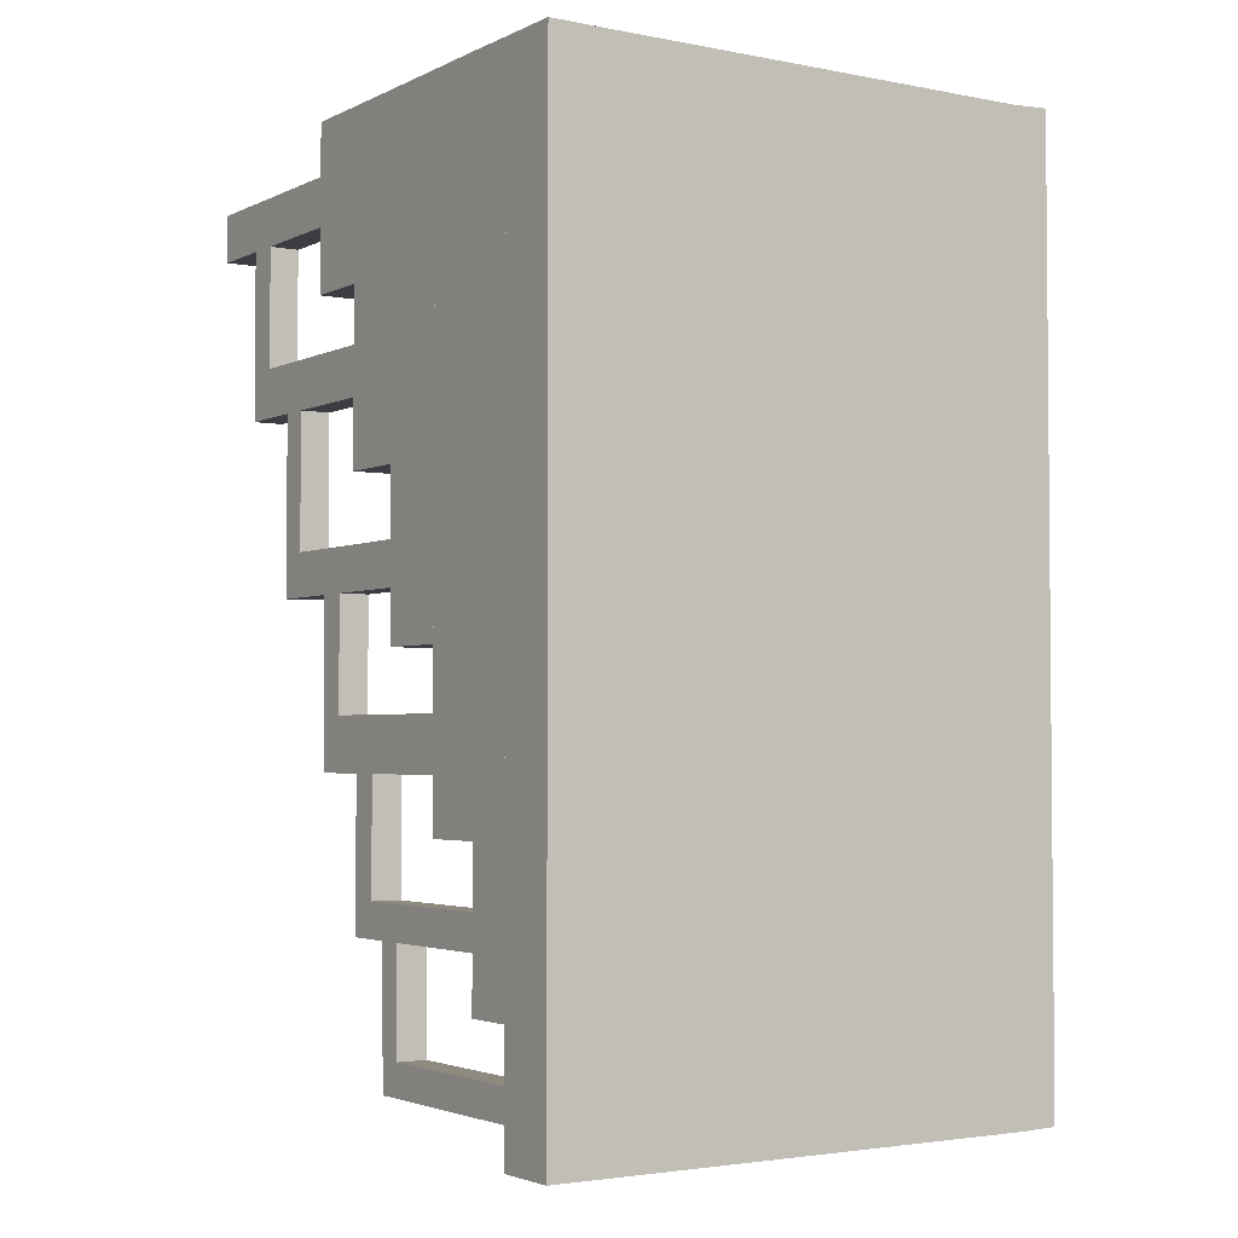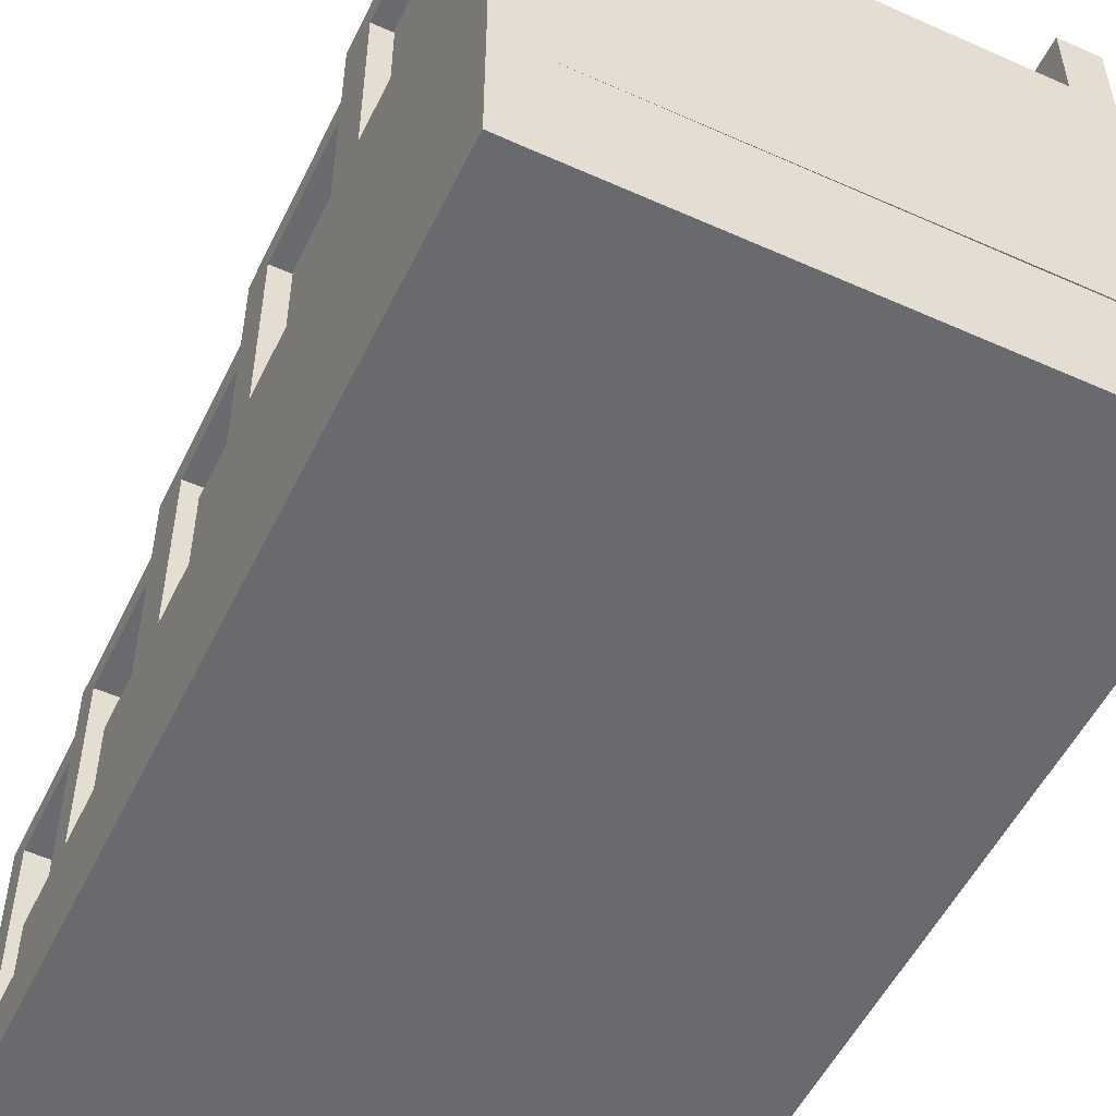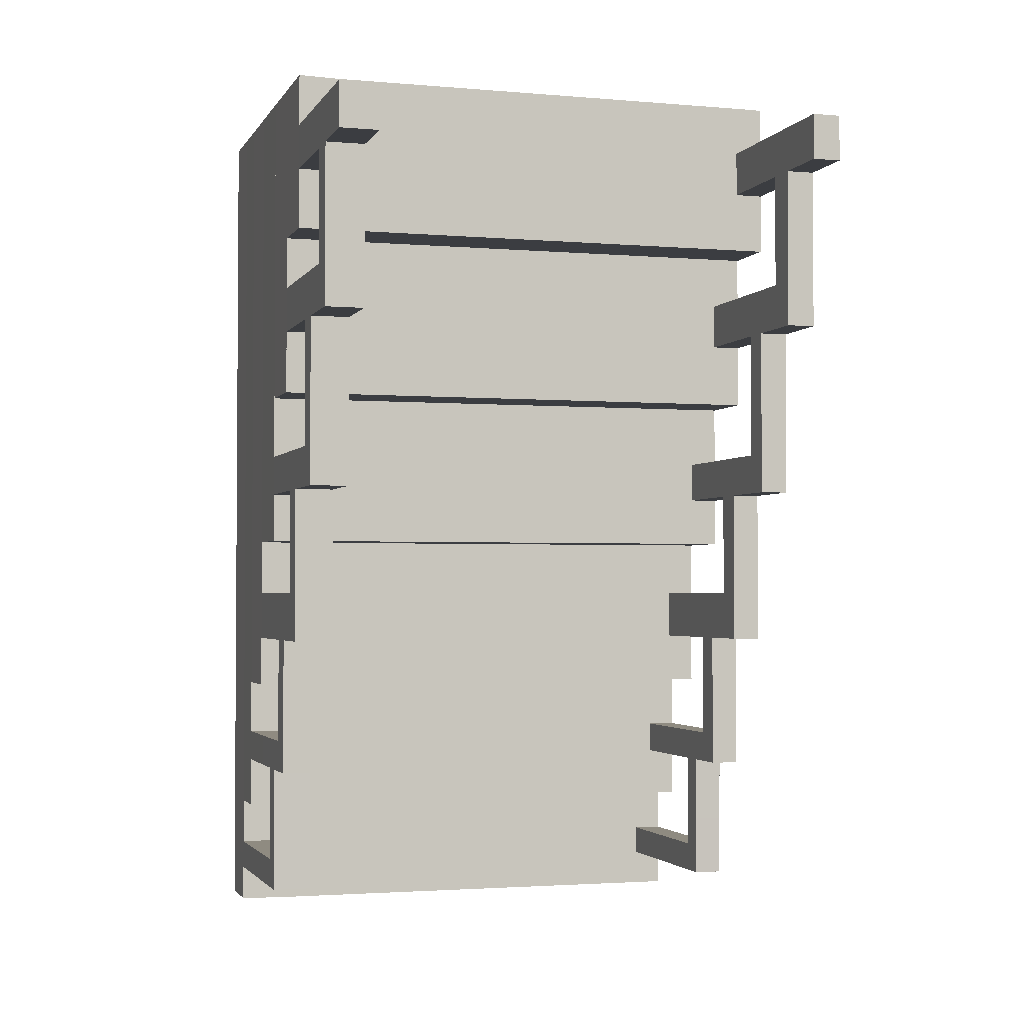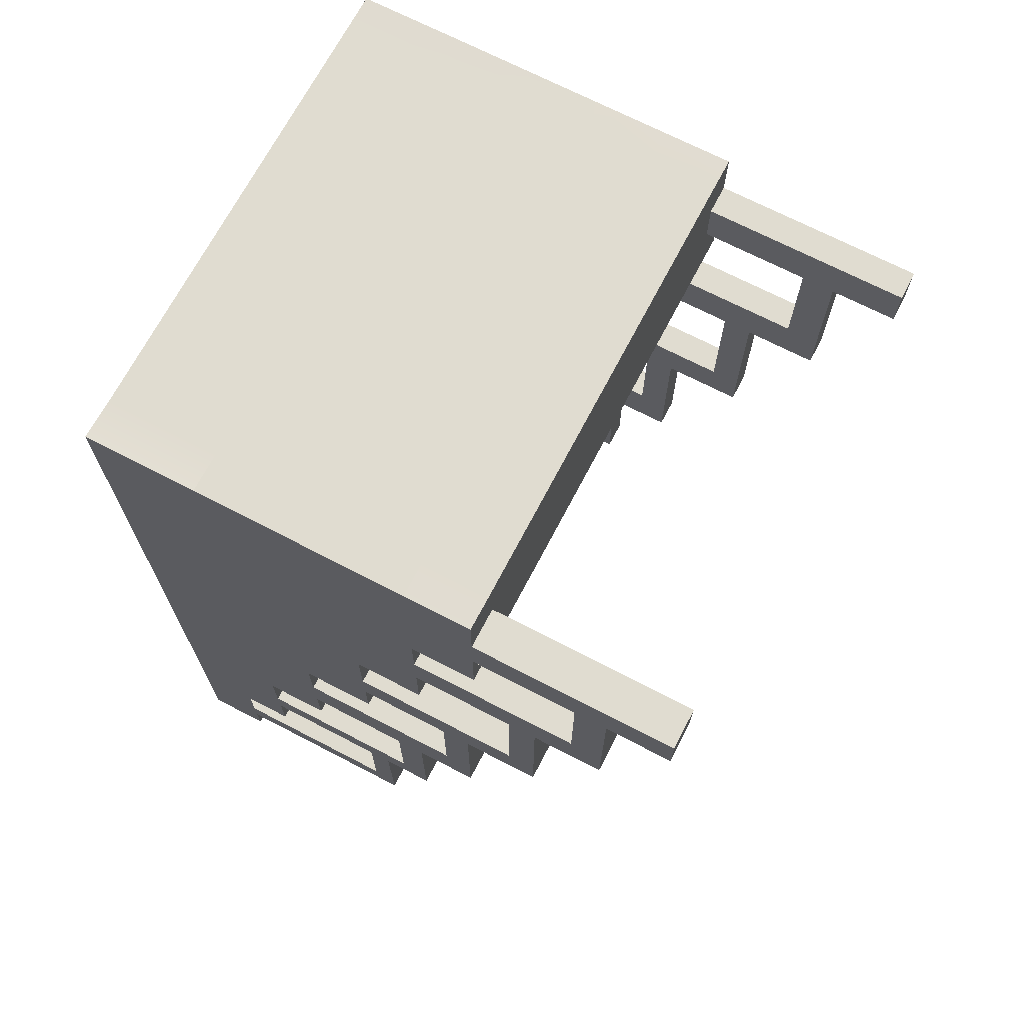
<metadata>
{"format":"obj","ext":"obj","renderer":"f3d","projection":"perspective","resolution":1024,"background":"white","views":[{"elev":-2.9,"azim":-33.4,"up":"+Z"},{"elev":-53.1,"azim":-25.6,"up":"+Y"},{"elev":-2.3,"azim":163.2,"up":"+Z"},{"elev":69.7,"azim":117.5,"up":"+Z"}]}
</metadata>
<code>
g default
v 5.269 -0.008582 -2.237
v 8.564 -0.008582 -2.226
v 5.269 0.7086 -2.236
v 8.564 0.7013 -2.226
v 5.269 0.7086 -7.188
v 8.566 0.7086 -7.188
v 5.269 0.7086 -6.296
v 8.566 0.7086 -6.296
v 5.269 1.123 -2.238
v 8.566 1.123 -5.28
v 5.269 1.123 -5.28
v 8.566 1.123 -6.296
v 5.269 1.123 -6.296
v 5.269 1.599 -2.24
v 8.566 1.599 -4.289
v 5.269 1.599 -4.289
v 8.566 1.599 -5.28
v 5.269 1.599 -5.28
v 5.269 2.043 -2.241
v 8.566 2.043 -3.242
v 5.269 2.043 -3.242
v 8.566 2.043 -4.289
v 5.269 2.043 -4.289
v 5.269 2.463 -2.24
v 8.565 2.463 -2.226
v 8.566 2.463 -3.242
v 5.269 2.463 -3.242
v 8.564 0.3921 -2.226
v 5.269 0.3921 -2.237
v 5.269 0.3921 -7.188
v 8.566 0.3921 -7.188
v 5.269 0.3921 -7.918
v 8.566 0.3921 -7.912
v 8.566 -0.008582 -7.912
v 5.269 -0.008582 -7.918
v 8.315 2.463 -2.233
v 8.316 2.463 -3.242
v 8.316 2.043 -3.242
v 8.316 2.043 -4.289
v 8.316 1.599 -4.289
v 8.316 1.599 -5.28
v 8.316 1.123 -5.28
v 8.316 1.123 -6.296
v 8.316 0.7086 -6.296
v 8.316 0.7086 -7.188
v 8.316 0.3921 -7.188
v 8.316 0.3921 -7.918
v 8.316 -0.008582 -7.918
v 8.316 -0.008582 -2.239
v 8.316 0.3921 -2.239
v 8.316 0.7086 -2.239
v 5.451 2.463 -2.239
v 5.451 2.463 -3.242
v 5.451 2.043 -3.242
v 5.451 2.043 -4.289
v 5.451 1.599 -4.289
v 5.451 1.599 -5.28
v 5.451 1.123 -5.28
v 5.451 1.123 -6.296
v 5.451 0.7086 -6.296
v 5.451 0.7086 -7.188
v 5.451 0.3921 -7.188
v 5.451 0.3921 -7.918
v 5.451 -0.008582 -7.918
v 5.451 -0.008582 -2.239
v 5.451 0.3921 -2.239
v 5.451 0.7086 -2.239
v 5.451 1.123 -2.239
v 5.451 1.599 -2.239
v 5.451 2.043 -2.239
v 5.269 2.463 -2.558
v 8.566 2.463 -2.558
v 8.316 2.463 -2.558
v 5.451 2.463 -2.558
v 5.269 2.463 -2.85
v 8.566 2.463 -2.85
v 8.316 2.463 -2.85
v 5.451 2.463 -2.85
v 5.269 2.043 -3.582
v 8.566 2.043 -3.582
v 8.316 2.043 -3.582
v 5.451 2.043 -3.582
v 5.269 2.043 -3.876
v 8.566 2.043 -3.876
v 8.316 2.043 -3.876
v 5.451 2.043 -3.876
v 5.269 1.599 -4.698
v 8.566 1.599 -4.698
v 8.316 1.599 -4.698
v 5.451 1.599 -4.698
v 5.269 1.599 -4.96
v 8.566 1.599 -4.96
v 8.316 1.599 -4.96
v 5.451 1.599 -4.96
v 5.269 1.123 -5.642
v 8.566 1.123 -5.642
v 8.316 1.123 -5.642
v 5.451 1.123 -5.642
v 5.269 1.123 -5.964
v 8.566 1.123 -5.964
v 8.316 1.123 -5.964
v 5.451 1.123 -5.964
v 5.269 0.7086 -6.654
v 8.566 0.7086 -6.654
v 8.316 0.7086 -6.654
v 5.451 0.7086 -6.654
v 5.269 0.7086 -6.859
v 8.566 0.7086 -6.859
v 8.316 0.7086 -6.859
v 5.451 0.7086 -6.859
v 5.269 0.3921 -7.489
v 8.566 0.3921 -7.494
v 8.316 0.3921 -7.489
v 5.451 0.3921 -7.489
v 5.269 0.3921 -7.681
v 8.566 0.3921 -7.682
v 8.316 0.3921 -7.681
v 5.451 0.3921 -7.681
v 8.566 3.73 -2.558
v 8.316 3.73 -2.558
v 8.566 3.73 -2.85
v 8.316 3.73 -2.85
v 5.451 3.73 -2.558
v 5.269 3.73 -2.558
v 5.451 3.73 -2.85
v 5.269 3.73 -2.85
v 8.316 3.323 -3.876
v 8.566 3.323 -3.876
v 5.451 3.323 -3.876
v 5.269 3.323 -3.876
v 8.316 2.877 -4.96
v 8.566 2.877 -4.96
v 5.451 2.877 -4.96
v 5.269 2.877 -4.96
v 8.316 2.384 -5.964
v 8.566 2.384 -5.964
v 5.451 2.384 -5.964
v 5.269 2.384 -5.964
v 8.316 1.985 -6.859
v 8.566 1.985 -6.859
v 5.451 1.985 -6.654
v 5.269 1.985 -6.654
v 5.451 1.985 -6.859
v 5.269 1.985 -6.859
v 8.316 1.659 -7.681
v 8.566 1.659 -7.681
v 5.451 1.659 -7.681
v 5.269 1.659 -7.681
v 8.566 3.323 -2.558
v 8.316 3.323 -2.558
v 8.316 3.323 -2.85
v 8.566 3.323 -2.85
v 8.316 3.121 -2.558
v 8.316 3.121 -2.85
v 8.566 3.121 -2.85
v 8.566 3.121 -2.558
v 8.566 3.121 -3.582
v 8.316 3.121 -3.582
v 8.316 3.121 -3.876
v 8.566 3.121 -3.876
v 8.566 2.877 -3.582
v 8.316 2.877 -3.582
v 8.316 2.877 -3.876
v 8.566 2.877 -3.876
v 8.566 2.698 -3.582
v 8.316 2.698 -3.582
v 8.316 2.698 -3.876
v 8.566 2.698 -3.876
v 8.566 2.698 -4.698
v 8.316 2.698 -4.698
v 8.316 2.698 -4.96
v 8.566 2.698 -4.96
v 8.566 2.384 -4.698
v 8.316 2.384 -4.698
v 8.316 2.384 -4.96
v 8.566 2.384 -4.96
v 8.316 2.199 -4.698
v 8.316 2.199 -4.96
v 8.566 2.199 -4.96
v 8.566 2.199 -4.698
v 8.566 2.199 -5.642
v 8.316 2.199 -5.642
v 8.316 2.199 -5.964
v 8.566 2.199 -5.964
v 8.566 1.985 -5.642
v 8.316 1.985 -5.642
v 8.316 1.985 -5.964
v 8.566 1.985 -5.964
v 8.566 1.8 -5.642
v 8.316 1.8 -5.642
v 8.316 1.8 -5.964
v 8.566 1.8 -5.964
v 8.566 1.8 -6.654
v 8.316 1.8 -6.654
v 8.316 1.8 -6.859
v 8.566 1.8 -6.859
v 8.566 1.653 -6.654
v 8.316 1.653 -6.654
v 8.316 1.653 -6.859
v 8.566 1.653 -6.859
v 8.566 1.506 -6.654
v 8.316 1.506 -6.654
v 8.316 1.506 -6.859
v 8.566 1.506 -6.859
v 8.566 1.506 -7.489
v 8.316 1.506 -7.489
v 8.316 1.506 -7.681
v 8.566 1.506 -7.681
v 5.269 3.323 -2.85
v 5.451 3.323 -2.85
v 5.451 3.323 -2.558
v 5.269 3.323 -2.558
v 5.269 3.121 -2.85
v 5.451 3.121 -2.85
v 5.451 3.121 -2.558
v 5.269 3.121 -2.558
v 5.269 3.121 -3.876
v 5.451 3.121 -3.876
v 5.451 3.121 -3.582
v 5.269 3.121 -3.582
v 5.269 2.877 -3.876
v 5.451 2.877 -3.876
v 5.451 2.877 -3.582
v 5.269 2.877 -3.582
v 5.269 2.698 -3.876
v 5.451 2.698 -3.876
v 5.451 2.698 -3.582
v 5.269 2.698 -3.582
v 5.451 2.698 -4.96
v 5.451 2.698 -4.698
v 5.269 2.698 -4.698
v 5.269 2.698 -4.96
v 5.269 2.384 -4.96
v 5.451 2.384 -4.96
v 5.451 2.384 -4.698
v 5.269 2.384 -4.698
v 5.269 2.199 -4.96
v 5.451 2.199 -4.96
v 5.451 2.199 -4.698
v 5.269 2.199 -4.698
v 5.451 2.199 -5.964
v 5.451 2.199 -5.642
v 5.269 2.199 -5.642
v 5.269 2.199 -5.964
v 5.269 1.985 -5.964
v 5.451 1.985 -5.964
v 5.451 1.985 -5.642
v 5.269 1.985 -5.642
v 5.269 1.8 -5.964
v 5.451 1.8 -5.964
v 5.451 1.8 -5.642
v 5.269 1.8 -5.642
v 5.451 1.8 -6.859
v 5.451 1.8 -6.654
v 5.269 1.8 -6.654
v 5.269 1.8 -6.859
v 5.269 1.67 -6.859
v 5.451 1.67 -6.859
v 5.451 1.67 -6.654
v 5.269 1.67 -6.654
v 5.269 1.506 -6.859
v 5.451 1.506 -6.859
v 5.451 1.506 -6.654
v 5.269 1.506 -6.654
v 5.269 1.506 -7.681
v 5.451 1.506 -7.681
v 5.451 1.506 -7.489
v 5.269 1.506 -7.489
v 8.316 1.506 -6.859
v 8.566 1.506 -6.859
v 8.316 1.653 -6.859
v 8.566 1.653 -6.859
v 8.316 1.506 -7.289
v 8.566 1.506 -7.289
v 8.316 1.656 -7.289
v 8.566 1.656 -7.289
v 5.269 1.506 -7.289
v 5.451 1.506 -7.289
v 5.269 1.665 -7.289
v 5.451 1.665 -7.289
v 8.316 1.8 -5.964
v 8.566 1.8 -5.964
v 8.316 1.985 -5.964
v 8.566 1.985 -5.964
v 5.269 1.8 -5.964
v 5.451 1.8 -5.964
v 5.269 1.985 -5.964
v 5.451 1.985 -5.964
v 8.316 3.121 -3.413
v 8.566 3.121 -3.413
v 8.316 3.323 -3.413
v 8.566 3.323 -3.413
v 5.269 3.121 -3.413
v 5.451 3.121 -3.413
v 5.269 3.323 -3.413
v 5.451 3.323 -3.413
v 8.316 1.8 -6.455
v 8.566 1.8 -6.455
v 8.316 1.985 -6.455
v 8.566 1.985 -6.455
v 5.269 1.8 -6.455
v 5.451 1.8 -6.455
v 5.269 1.985 -6.455
v 5.451 1.985 -6.455
v 8.316 2.199 -5.399
v 8.566 2.199 -5.41
v 8.316 2.384 -5.41
v 8.566 2.384 -5.41
v 5.269 2.199 -5.41
v 5.451 2.199 -5.41
v 5.269 2.384 -5.41
v 5.451 2.384 -5.41
v 8.316 2.199 -5.42
v 8.316 2.698 -3.876
v 8.566 2.698 -3.876
v 8.316 2.877 -3.876
v 8.566 2.877 -3.876
v 5.269 2.698 -3.876
v 5.451 2.698 -3.876
v 5.269 2.877 -3.876
v 5.451 2.877 -3.876
v 8.316 2.698 -4.423
v 8.566 2.698 -4.423
v 8.316 2.877 -4.423
v 8.566 2.877 -4.423
v 5.269 2.698 -4.423
v 5.451 2.698 -4.423
v 5.269 2.877 -4.423
v 5.451 2.877 -4.423
v 5.451 0.3921 -7.908
v 5.269 0.3921 -7.908
v 5.269 -0.008582 -7.689
v 5.451 -0.008582 -7.689
v 8.316 -0.008582 -7.689
v 8.566 -0.008582 -7.683
v 5.269 -0.008582 -7.504
v 5.451 -0.008582 -7.504
v 8.316 -0.008582 -7.504
v 8.566 -0.008582 -7.499
v 8.564 1.121 -2.226
v 8.566 1.599 -2.226
v 8.566 2.043 -2.226
v 5.451 -0.008582 -7.504
v 5.451 -0.008582 -2.239
v 5.269 -0.008582 -6.868
v 5.451 -0.008582 -6.868
v 8.316 -0.008582 -6.868
v 8.566 -0.008582 -6.862
v 8.566 0.3921 -6.857
v 5.269 -0.008582 -6.687
v 5.451 -0.008582 -6.687
v 8.316 -0.008582 -6.687
v 8.565 -0.008582 -6.68
v 8.565 0.3921 -6.676
v 8.315 2.043 -2.227
v 8.315 1.599 -2.227
v 8.313 1.121 -2.227
v 8.313 0.7019 -2.227
g pCube88
f 1 65 66 29
f 24 52 74 71
f 32 63 64 35
f 65 1 350 351
f 21 54 82 79
f 16 56 90 87
f 11 58 98 95
f 7 60 106 103
f 3 67 68 9
f 60 7 13 59
f 9 68 69 14
f 58 11 18 57
f 14 69 70 19
f 56 16 23 55
f 19 70 52 24
f 54 21 27 53
f 29 66 67 3
f 29 3 7 103 107 5 30
f 5 61 62 30
f 4 28 31 6 108 104 8
f 30 62 114 111
f 36 25 72 73
f 20 38 37 26
f 81 38 20 80
f 15 40 39 22
f 89 40 15 88
f 10 42 41 17
f 97 42 10 96
f 8 44 43 12
f 105 44 8 104
f 46 45 6 31
f 113 46 31 112
f 48 47 33 34
f 2 49 352 353
f 50 49 2 28
f 51 50 28 4
f 78 74 52 36 73 77 37 53
f 38 54 53 37
f 86 82 54 38 81 85 39 55
f 40 56 55 39
f 94 90 56 40 89 93 41 57
f 42 58 57 41
f 102 98 58 42 97 101 43 59
f 44 60 59 43
f 110 106 60 44 105 109 45 61
f 62 61 45 46
f 118 114 62 46 113 117 47 63 330
f 64 63 47 48
f 49 65 351 352
f 66 65 49 50
f 67 66 50 51
f 120 119 121 122
f 124 123 125 126
f 77 76 26 37
f 75 78 53 27
f 39 85 84 22
f 83 86 55 23
f 41 93 92 17
f 91 94 57 18
f 43 101 100 12
f 99 102 59 13
f 142 141 143 144
f 45 109 108 6
f 107 110 61 5
f 47 117 116 33
f 115 118 330 331
f 73 72 156 153
f 72 76 155 156
f 76 77 154 155
f 77 73 153 154
f 71 74 215 216
f 74 78 214 215
f 78 75 213 214
f 75 71 216 213
f 85 81 166 167
f 81 80 165 166
f 80 84 168 165
f 84 85 167 168
f 79 82 227 228
f 82 86 226 227
f 86 83 225 226
f 83 79 228 225
f 93 89 177 178
f 89 88 180 177
f 88 92 179 180
f 92 93 178 179
f 87 90 239 240
f 90 94 238 239
f 94 91 237 238
f 91 87 240 237
f 101 97 190 191
f 97 96 189 190
f 96 100 192 189
f 100 101 191 192
f 95 98 251 252
f 98 102 250 251
f 102 99 249 250
f 99 95 252 249
f 109 105 202 203
f 105 104 201 202
f 104 108 204 201
f 108 109 203 204
f 103 106 263 264
f 106 110 262 263
f 110 107 261 262
f 107 103 264 261
f 117 113 206 207
f 113 112 205 206
f 112 116 208 205
f 116 117 207 208
f 111 114 267 268
f 114 118 266 267
f 118 115 265 266
f 115 111 268 265
f 150 149 119 120
f 151 150 120 122
f 152 151 122 121
f 149 152 121 119
f 154 153 150 151
f 290 289 291 292
f 156 155 152 149
f 153 156 149 150
f 289 290 292 291
f 127 159 158 289 291
f 160 159 127 128
f 162 161 157 158
f 163 162 158 159
f 164 163 159 160
f 161 164 160 157
f 166 165 161 162
f 167 166 162 163
f 323 322 324 325
f 165 168 164 161
f 322 323 325 324
f 131 171 170 322 324
f 172 171 131 132
f 174 173 169 170
f 175 174 170 171
f 176 175 171 172
f 173 176 172 169
f 178 177 174 175
f 306 305 307 308
f 180 179 176 173
f 177 180 173 174
f 313 306 308 307
f 135 183 182 313 307
f 184 183 135 136
f 186 185 181 182
f 187 186 182 183
f 188 187 183 184
f 185 188 184 181
f 190 189 185 186
f 191 190 186 187
f 298 297 299 300
f 189 192 188 185
f 297 298 300 299
f 139 195 194 297 299
f 196 195 139 140
f 198 197 193 194
f 199 198 194 195
f 200 199 195 196
f 197 200 196 193
f 202 201 197 198
f 203 202 198 199
f 274 273 275 276
f 201 204 200 197
f 273 274 276 275
f 145 207 206 273 275
f 208 207 145 146
f 210 209 126 125
f 211 210 125 123
f 212 211 123 124
f 209 212 124 126
f 294 293 295 296
f 215 214 210 211
f 216 215 211 212
f 213 216 212 209
f 218 217 130 129
f 293 294 296 295
f 130 217 220 293 295
f 222 221 217 218
f 223 222 218 219
f 224 223 219 220
f 221 224 220 217
f 327 326 328 329
f 227 226 222 223
f 228 227 223 224
f 225 228 224 221
f 326 327 329 328
f 134 232 231 326 328
f 229 232 134 133
f 234 233 232 229
f 235 234 229 230
f 236 235 230 231
f 233 236 231 232
f 310 309 311 312
f 239 238 234 235
f 240 239 235 236
f 237 240 236 233
f 309 310 312 311
f 138 244 243 309 311
f 241 244 138 137
f 246 245 244 241
f 247 246 241 242
f 248 247 242 243
f 245 248 243 244
f 302 301 303 304
f 251 250 246 247
f 252 251 247 248
f 249 252 248 245
f 254 253 143 141
f 301 302 304 303
f 256 255 142 144
f 253 256 144 143
f 258 257 256 253
f 259 258 253 254
f 260 259 254 255
f 257 260 255 256
f 278 277 279 280
f 263 262 258 259
f 264 263 259 260
f 261 264 260 257
f 266 265 148 147
f 277 278 280 279
f 148 265 268 277 279
f 204 203 269 270
f 203 199 271 269
f 199 200 272 271
f 200 204 270 272
f 270 269 273 274
f 269 271 275 273
f 271 272 276 275
f 272 270 274 276
f 262 261 277 278
f 261 257 279 277
f 257 258 280 279
f 258 262 278 280
f 206 205 274 273
f 146 276 274 205 208
f 145 275 276 146
f 268 267 278 277
f 147 280 278 267 266
f 148 279 280 147
f 192 191 281 282
f 191 187 283 281
f 187 188 284 283
f 188 192 282 284
f 250 249 285 286
f 249 245 287 285
f 245 246 288 287
f 246 250 286 288
f 155 154 289 290
f 154 151 291 289
f 151 152 292 291
f 152 155 290 292
f 214 213 293 294
f 213 209 295 293
f 209 210 296 295
f 210 214 294 296
f 158 157 290 289
f 128 292 290 157 160
f 127 291 292 128
f 220 219 294 293
f 129 296 294 219 218
f 130 295 296 129
f 282 281 297 298
f 281 283 299 297
f 283 284 300 299
f 284 282 298 300
f 286 285 301 302
f 285 287 303 301
f 287 288 304 303
f 288 286 302 304
f 194 193 298 297
f 140 300 298 193 196
f 139 299 300 140
f 255 254 302 301
f 254 141 304 302
f 141 142 303 304
f 142 255 301 303
f 179 178 305 306
f 178 175 307 305
f 175 176 308 307
f 176 179 306 308
f 238 237 309 310
f 237 233 311 309
f 233 234 312 311
f 234 238 310 312
f 182 181 306 313
f 136 308 306 181 184
f 135 307 308 136
f 243 242 310 309
f 137 312 310 242 241
f 138 311 312 137
f 168 167 314 315
f 167 163 316 314
f 163 164 317 316
f 164 168 315 317
f 226 225 318 319
f 225 221 320 318
f 221 222 321 320
f 222 226 319 321
f 315 314 322 323
f 314 316 324 322
f 316 317 325 324
f 317 315 323 325
f 319 318 326 327
f 318 320 328 326
f 320 321 329 328
f 321 319 327 329
f 170 169 323 322
f 132 325 323 169 172
f 131 324 325 132
f 231 230 327 326
f 133 329 327 230 229
f 134 328 329 133
f 28 2 353 354
f 331 330 63 32
f 333 332 35 64
f 334 333 64 48
f 335 334 48 34
f 116 335 34 33
f 337 336 332 333
f 338 337 333 334
f 339 338 334 335
f 112 339 335 116
f 32 35 1 29
f 13 7 3 9
f 18 11 9 14
f 23 16 14 19
f 27 21 19 24
f 8 12 340 4
f 357 358 4 340
f 10 17 341 340
f 356 357 340 341
f 15 22 342 341
f 355 356 341 342
f 36 355 342 25
f 337 346 351 65 344 343
f 20 26 25 342
f 346 345 336 337
f 347 346 337 338
f 348 347 338 339
f 349 348 339 112
f 351 350 345 346
f 352 351 346 347
f 353 352 347 348
f 354 353 348 349
f 52 70 355 36
f 70 69 356 355
f 69 68 357 356
f 68 67 358 357

</code>
